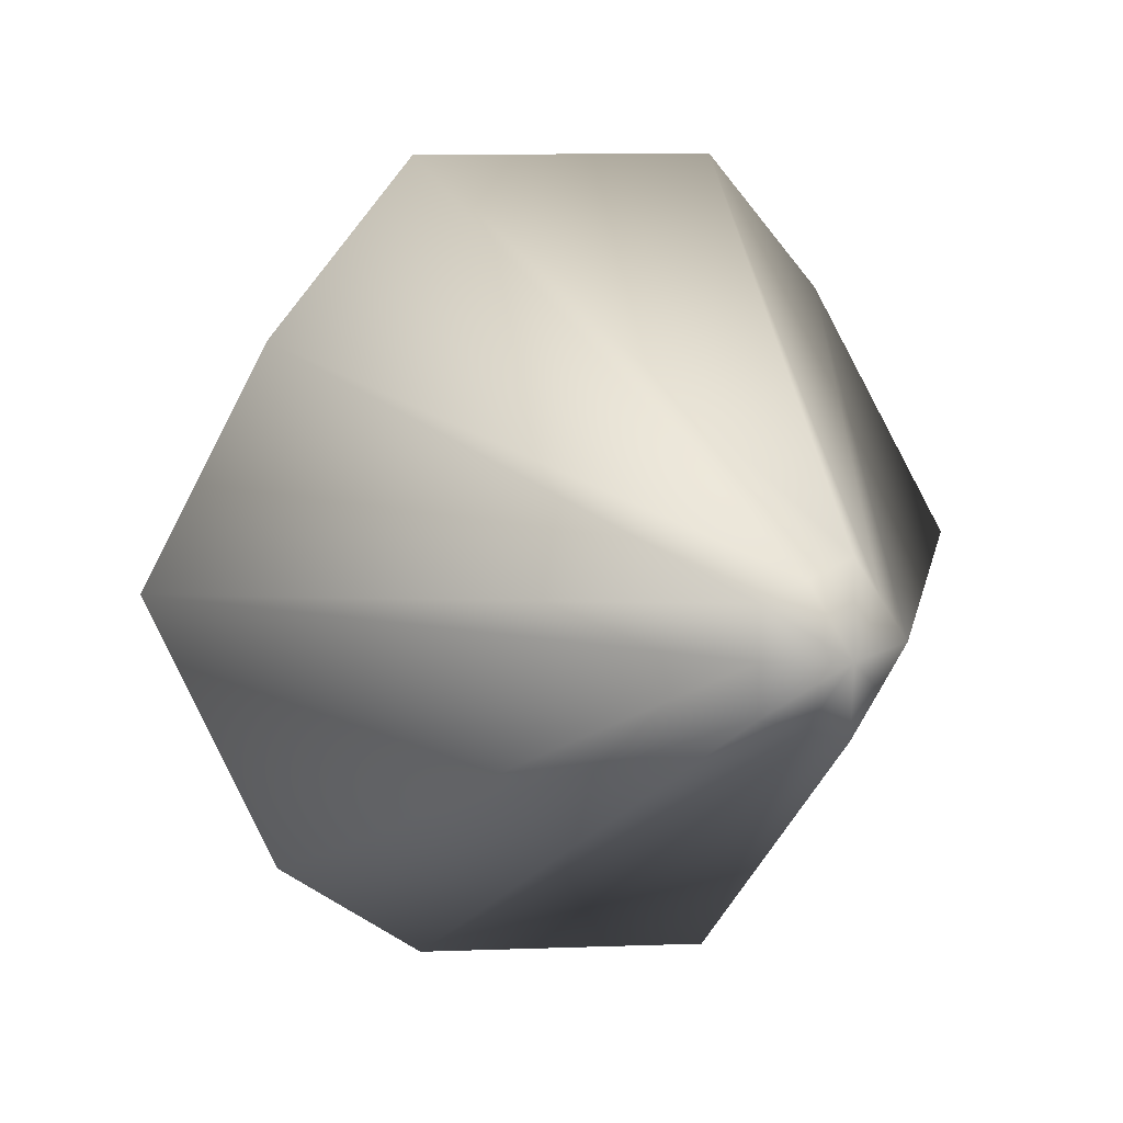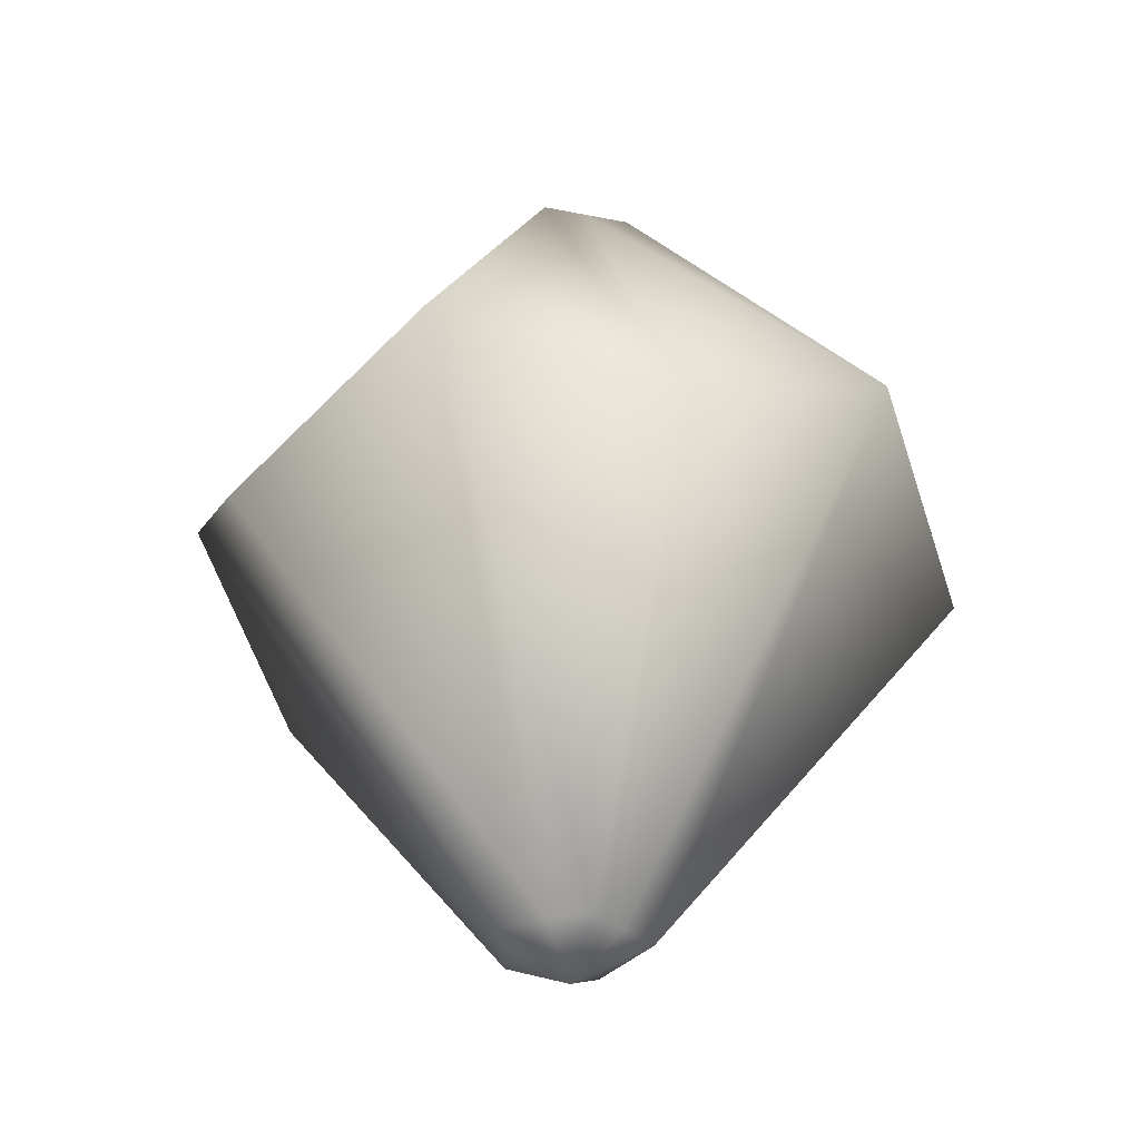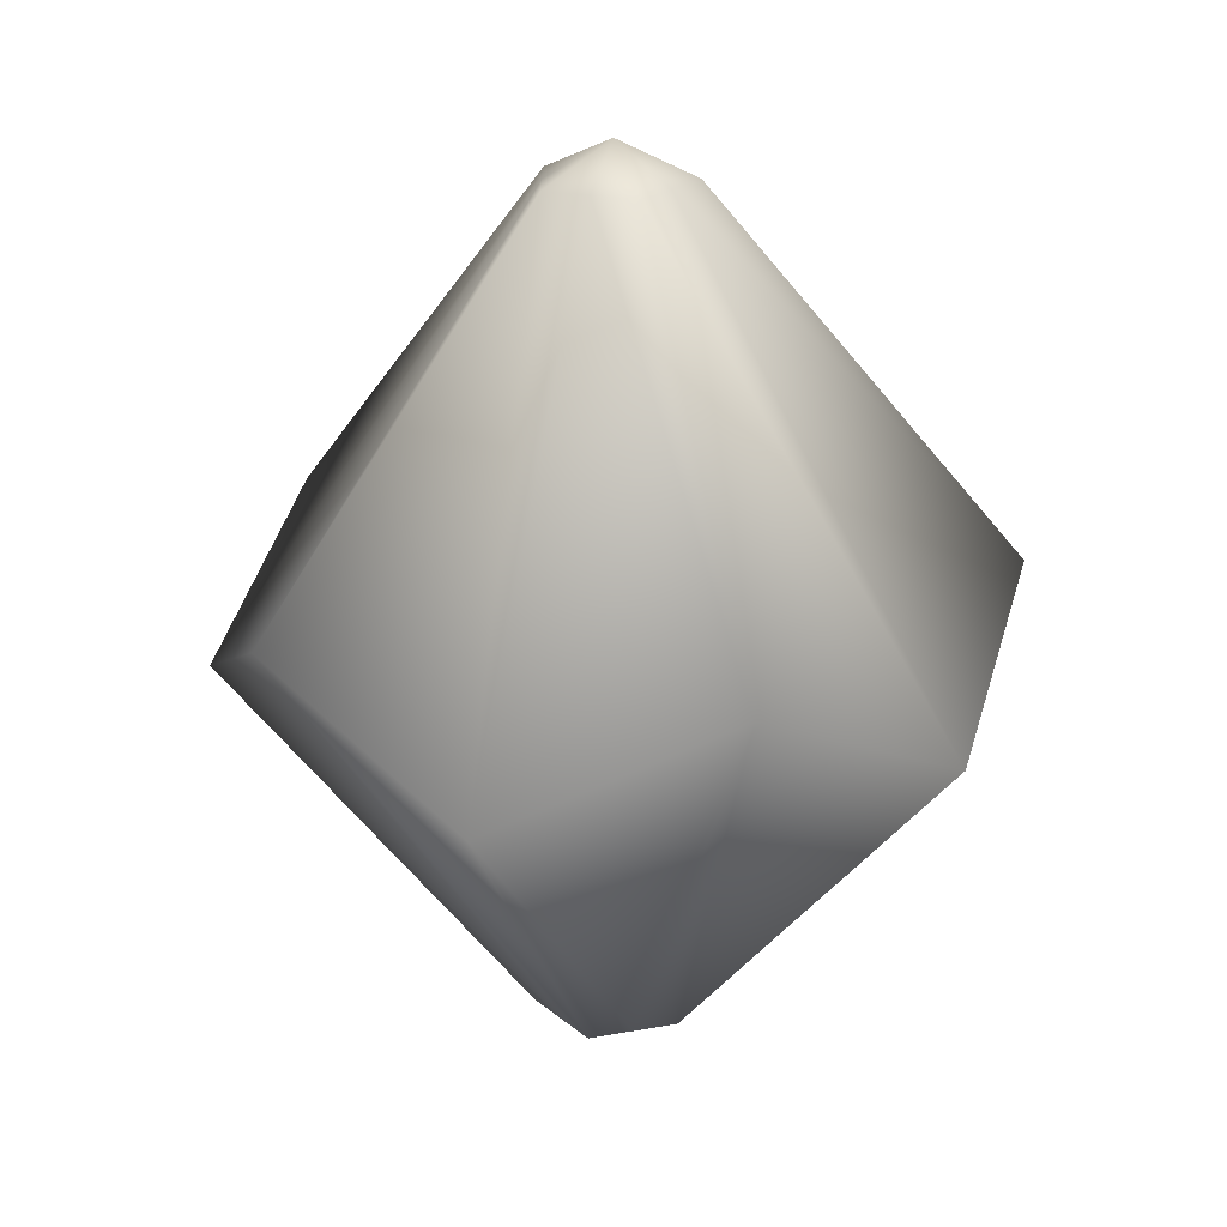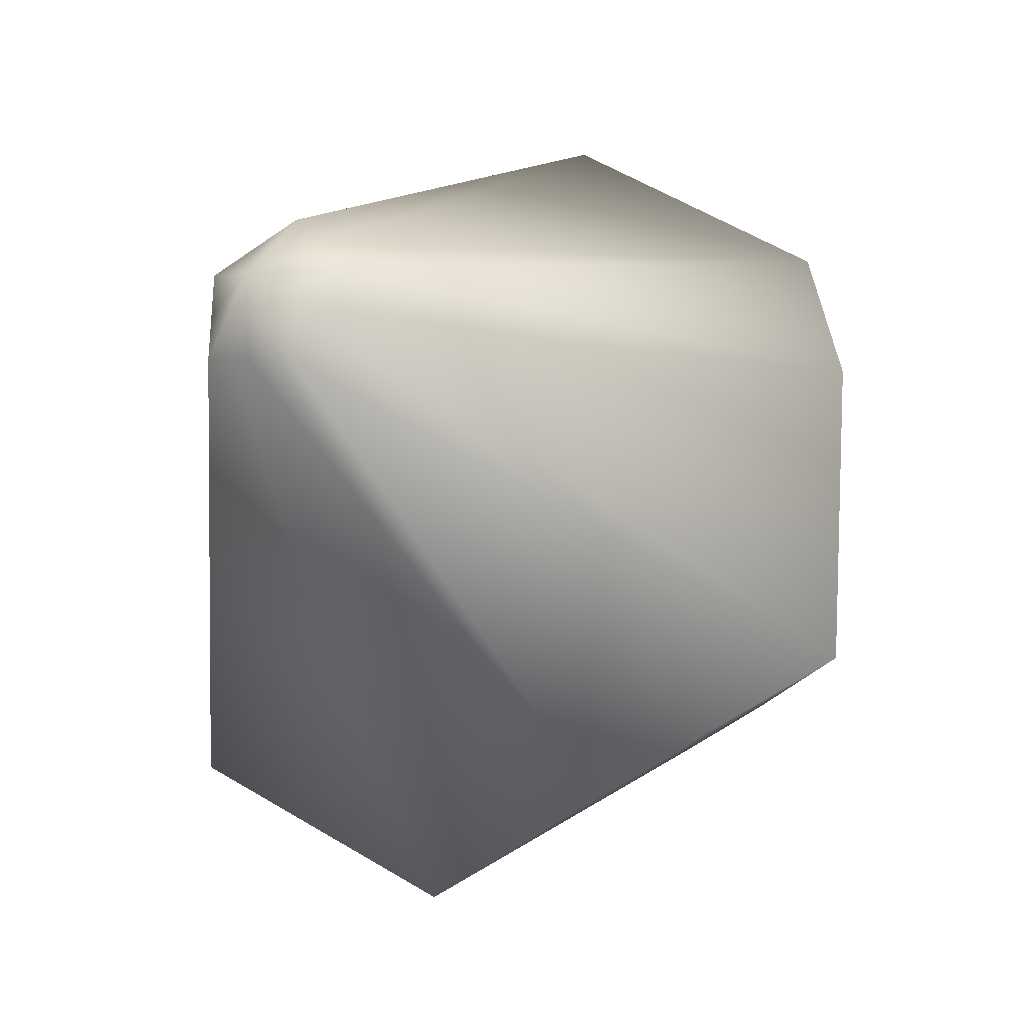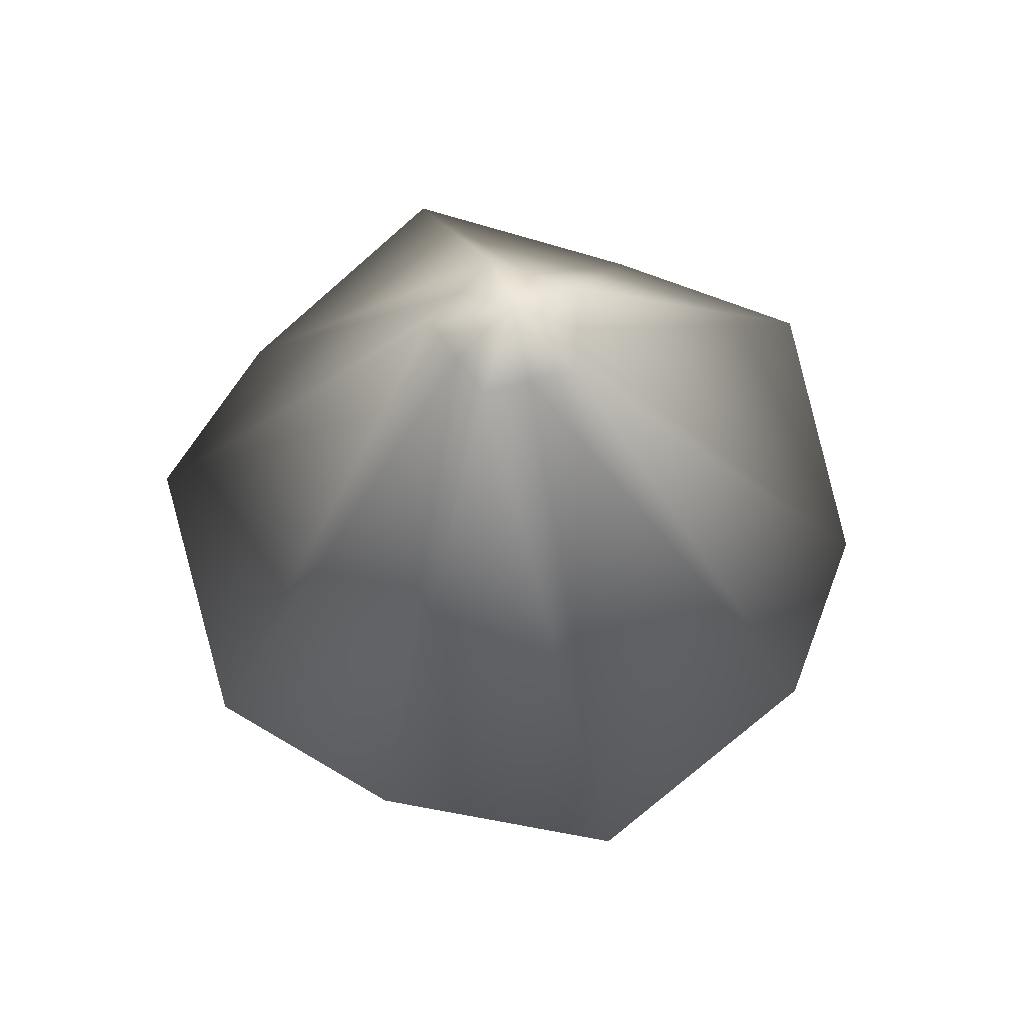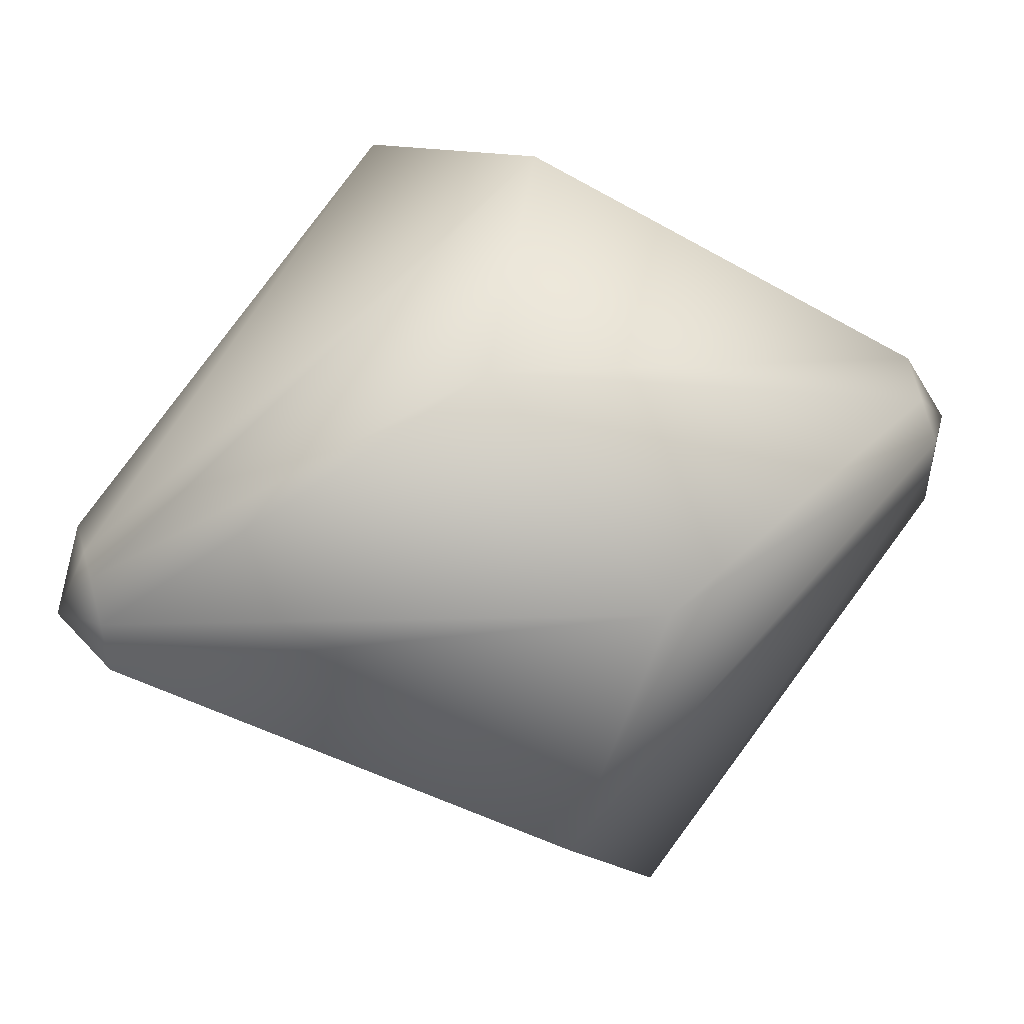
<metadata>
{"format":"obj","ext":"obj","renderer":"f3d","projection":"perspective","resolution":1024,"background":"white","views":[{"elev":11.4,"azim":150.1,"up":"+Z"},{"elev":-32.8,"azim":2.2,"up":"+Y"},{"elev":22.4,"azim":-179.5,"up":"+Y"},{"elev":-31.9,"azim":-149.4,"up":"+Z"},{"elev":64.4,"azim":-141.8,"up":"+Y"},{"elev":52.6,"azim":-105.7,"up":"+Z"}]}
</metadata>
<code>
o Mesh_Mesh_Icosphere.002
v -0.05841 1.008 0.1798
v -0.1237 1.008 0.08989
v -1e-06 1.097 -0
v -0.189 1.008 -0
v -0.05841 1.008 -0.1798
v 0.04725 1.008 -0.1454
v 0.1529 1.008 -0.1111
v 0.1529 1.008 0.1111
v 0.04725 1.008 0.1454
v -0.1237 1.008 -0.08989
v 0.1529 1.008 -0
v 0.189 -1.008 -0
v 0.1237 -1.008 -0.08989
v 1e-06 -1.097 -0
v 0.05841 -1.008 -0.1798
v 0.05841 -1.008 0.1798
v 0.1237 -1.008 0.08989
v -0.1529 -1.008 -0.1111
v -0.1529 -1.008 -0
v -0.1529 -1.008 0.1111
v -0.04725 -1.008 0.1454
v -0.04725 -1.008 -0.1454
v 0.2864 -0.1328 0.8814
v 0.7498 0.1328 0.5448
v -0.2864 0.1328 0.8814
v 0.9268 -0.1328 -0
v 0.7498 0.1328 -0.5448
v -0.7498 -0.1328 0.5448
v -0.9268 0.1328 -0
v 0.2864 -0.1328 -0.8814
v -0.2864 0.1328 -0.8814
v -0.7498 -0.1328 -0.5448
f 2 1 25 28
f 24 26 12 17
f 26 24 8 11
f 22 15 30 31
f 6 5 31 30
f 25 23 16 21
f 9 8 24 23
f 29 28 20 19
f 32 31 5 10
f 27 30 15 13
f 28 29 4 2
f 17 16 23 24
f 11 7 27 26
f 31 32 18 22
f 30 27 7 6
f 21 20 28 25
f 23 25 1 9
f 19 18 32 29
f 10 4 29 32
f 13 12 26 27
f 1 2 3
f 2 4 3
f 5 6 3
f 6 7 3
f 8 9 3
f 9 1 3
f 4 10 3
f 10 5 3
f 7 11 3
f 11 8 3
f 12 13 14
f 13 15 14
f 16 17 14
f 17 12 14
f 18 19 14
f 19 20 14
f 20 21 14
f 21 16 14
f 15 22 14
f 22 18 14

</code>
